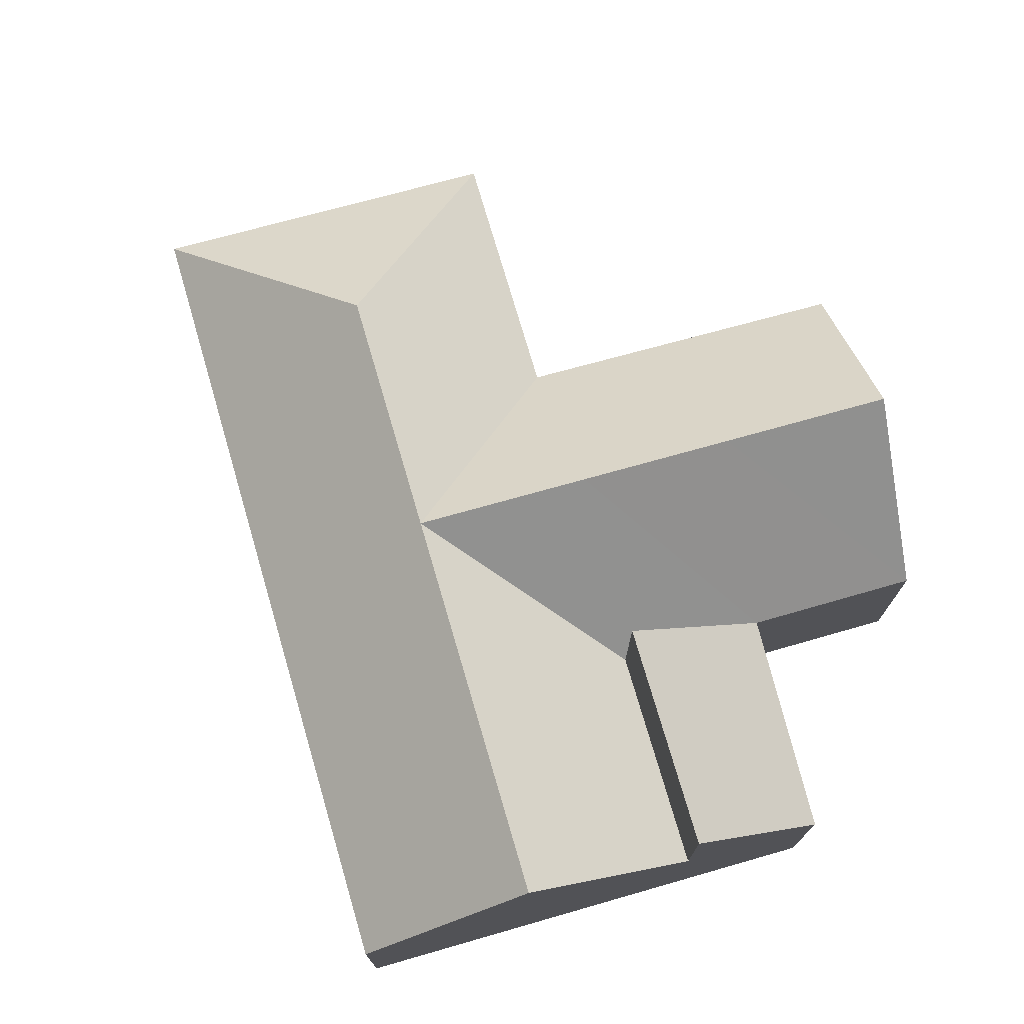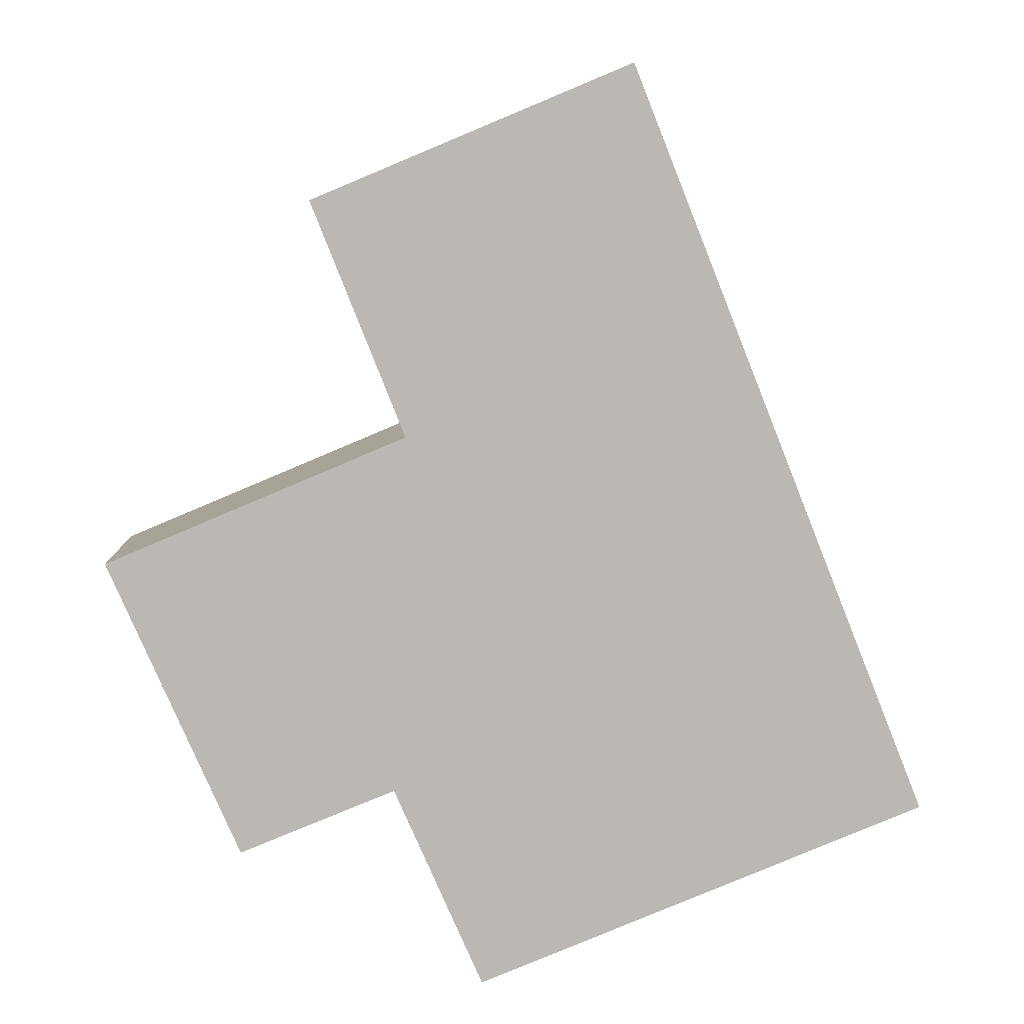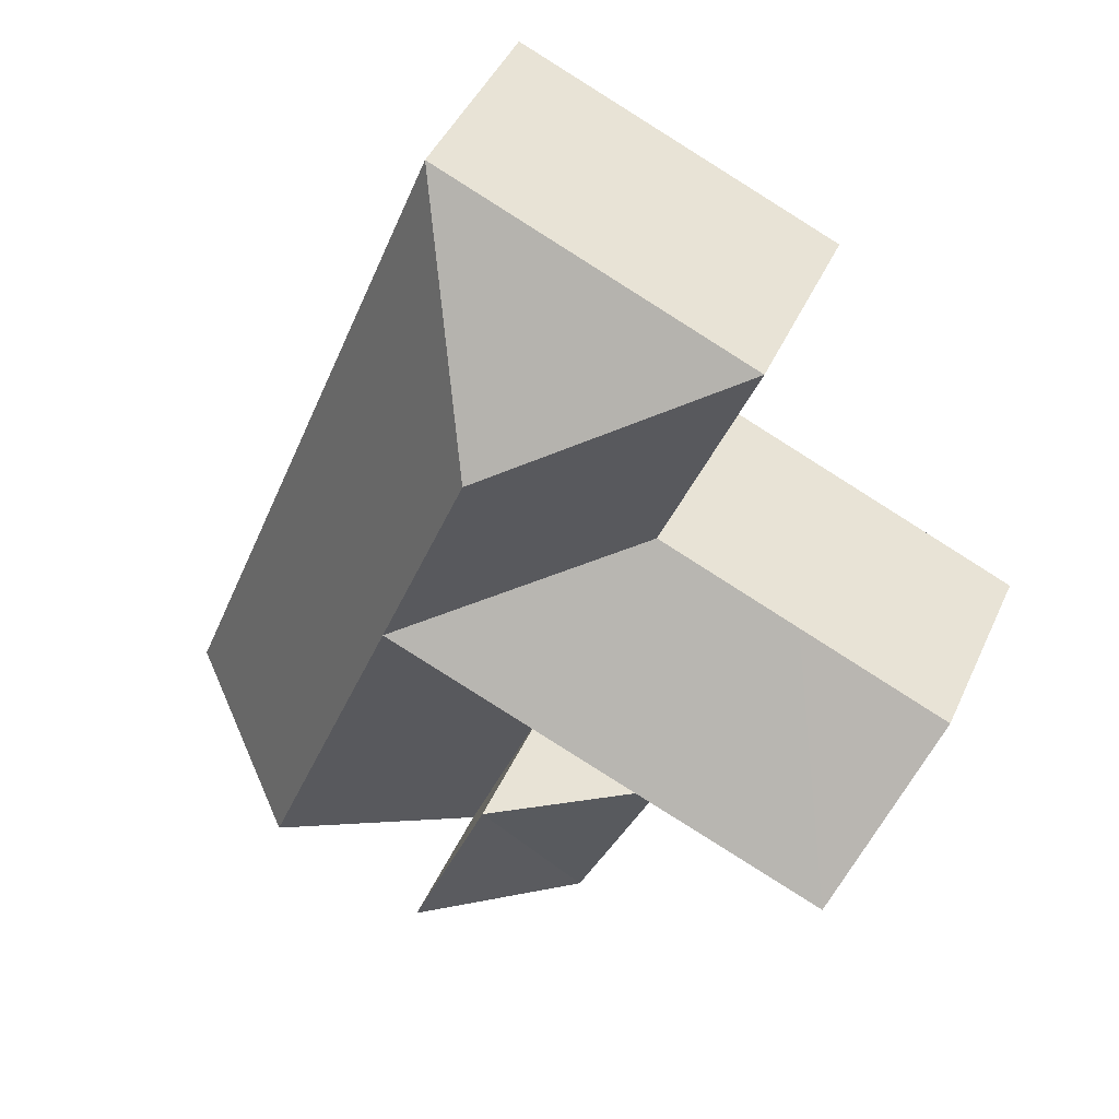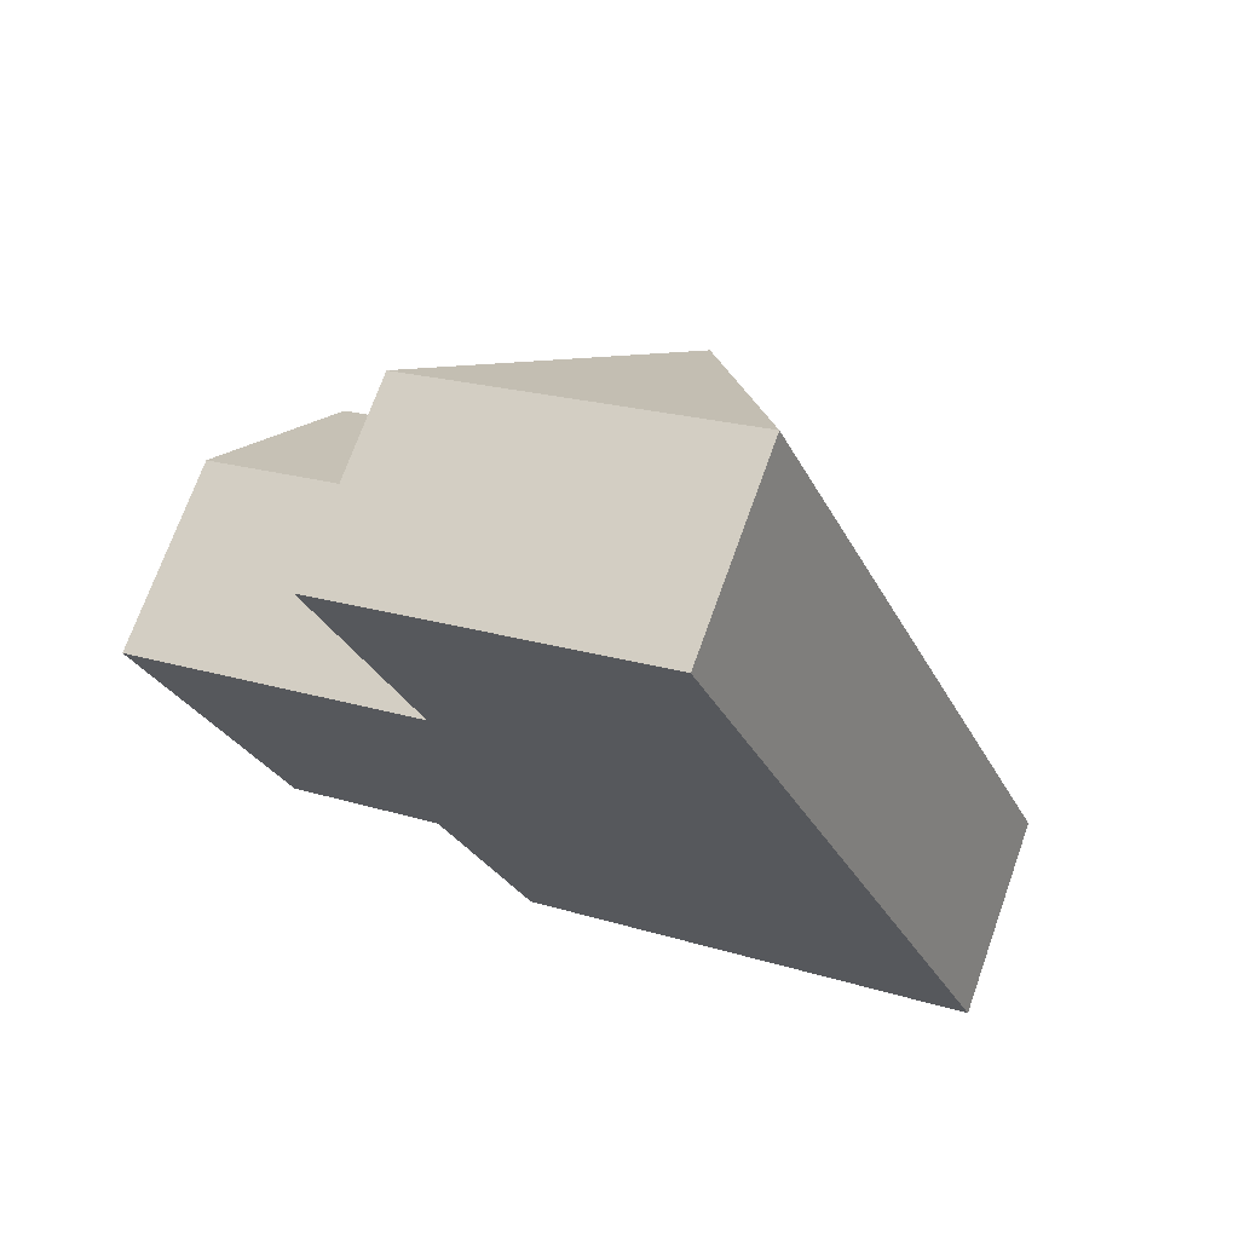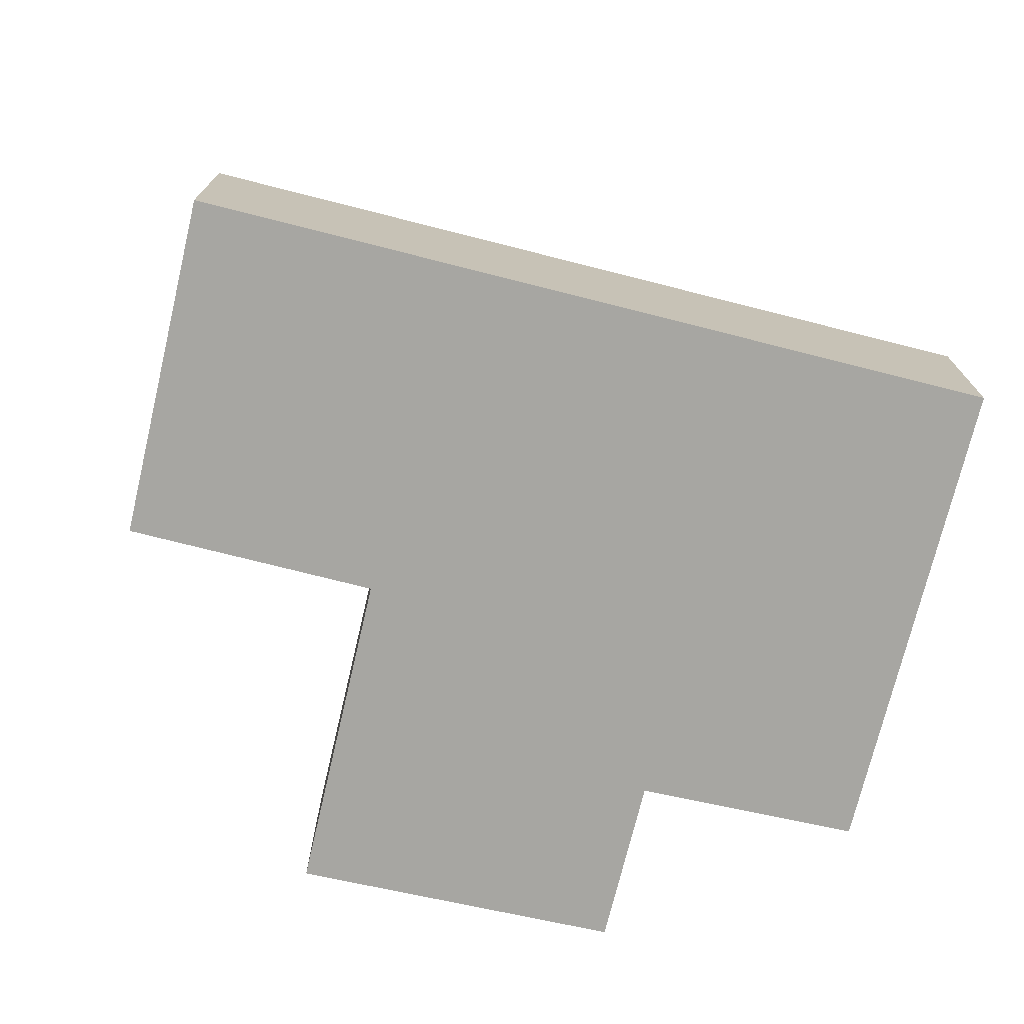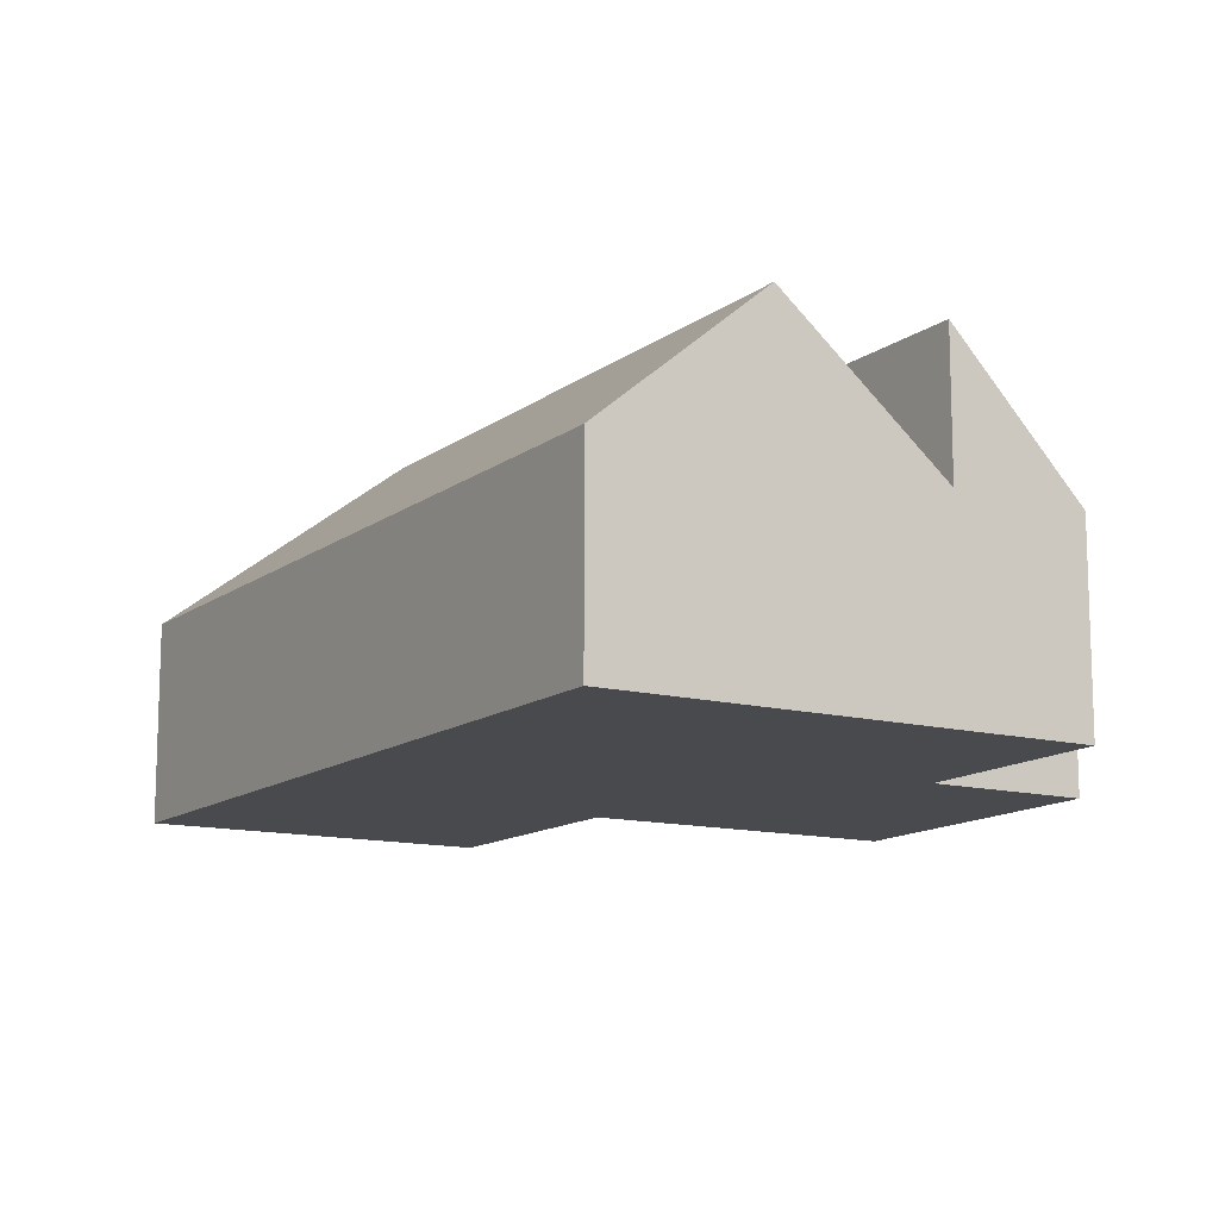
<metadata>
{"format":"obj","ext":"obj","renderer":"f3d","projection":"perspective","resolution":1024,"background":"white","views":[{"elev":74.6,"azim":142.0,"up":"+Y"},{"elev":7.5,"azim":-1.8,"up":"+Z"},{"elev":45.0,"azim":-156.5,"up":"+Z"},{"elev":71.2,"azim":19.6,"up":"+Z"},{"elev":-74.0,"azim":54.1,"up":"+Y"},{"elev":-12.8,"azim":126.7,"up":"+Y"}]}
</metadata>
<code>
v  16.47 8.439 -7.944
v  10.47 4.898 -4.454
v  14.44 8.439 -2.847
v  12.5 4.898 -9.551
v  20.44 4.898 -6.337
v  18.41 4.898 -1.241
v  12.92 8.439 0.9691
v  11.41 8.439 4.786
v  15.36 4.898 6.443
v  7.455 4.898 3.128
v  8.962 8.439 -0.6631
v  9.319 4.898 -10.84
v  10.47 8.439 -4.454
v  12.5 8.439 -9.551
v  7.112 4.898 -5.812
v  5.48 8.439 -2.099
v  3.848 4.898 1.614
v  1.621 8.439 -3.689
v  0.0001045 4.898 -0.0001553
v  3.242 4.898 -7.378
v  10.68 8.439 6.607
v  5.149 4.898 8.931
v  13.05 4.898 12.25
v  20.44 3.88e-16 -6.337
v  12.49 5.848e-16 -9.551
v  18.41 7.595e-17 -1.24
v  15.36 -3.946e-16 6.444
v  9.319 6.635e-16 -10.84
v  7.112 3.559e-16 -5.812
v  7.455 -1.915e-16 3.128
v  3.848 -9.886e-17 1.615
v  0 0 0
v  3.242 4.518e-16 -7.378
v  13.05 -7.499e-16 12.25
v  5.149 -5.469e-16 8.931
v  10.47 2.727e-16 -4.454
g defaultobject
f 1 2 3
f 2 1 4
f 5 3 6
f 3 5 1
f 2 7 3
f 7 6 3
f 6 7 8
f 6 8 9
f 7 10 8
f 7 11 10
f 7 2 11
f 12 13 14
f 13 12 15
f 16 10 11
f 10 16 17
f 15 11 2
f 11 15 16
f 18 17 16
f 17 18 19
f 20 16 15
f 16 20 18
f 21 22 23
f 8 22 21
f 22 8 10
f 9 21 23
f 21 9 8
f 4 24 25
f 24 4 5
f 5 4 1
f 24 6 26
f 6 24 5
f 26 9 27
f 9 26 6
f 4 13 2
f 13 4 14
f 13 15 2
f 15 28 29
f 28 15 12
f 12 25 28
f 25 12 14
f 30 17 31
f 17 30 10
f 31 19 32
f 19 31 17
f 19 33 32
f 33 19 20
f 20 19 18
f 20 29 33
f 29 20 15
f 34 22 35
f 22 34 23
f 22 30 35
f 30 22 10
f 27 23 34
f 23 27 9
f 36 24 26
f 24 36 25
f 26 30 36
f 30 26 27
f 29 25 36
f 25 29 28
f 31 36 30
f 36 31 29
f 31 33 29
f 33 31 32
f 35 27 34
f 27 35 30

</code>
